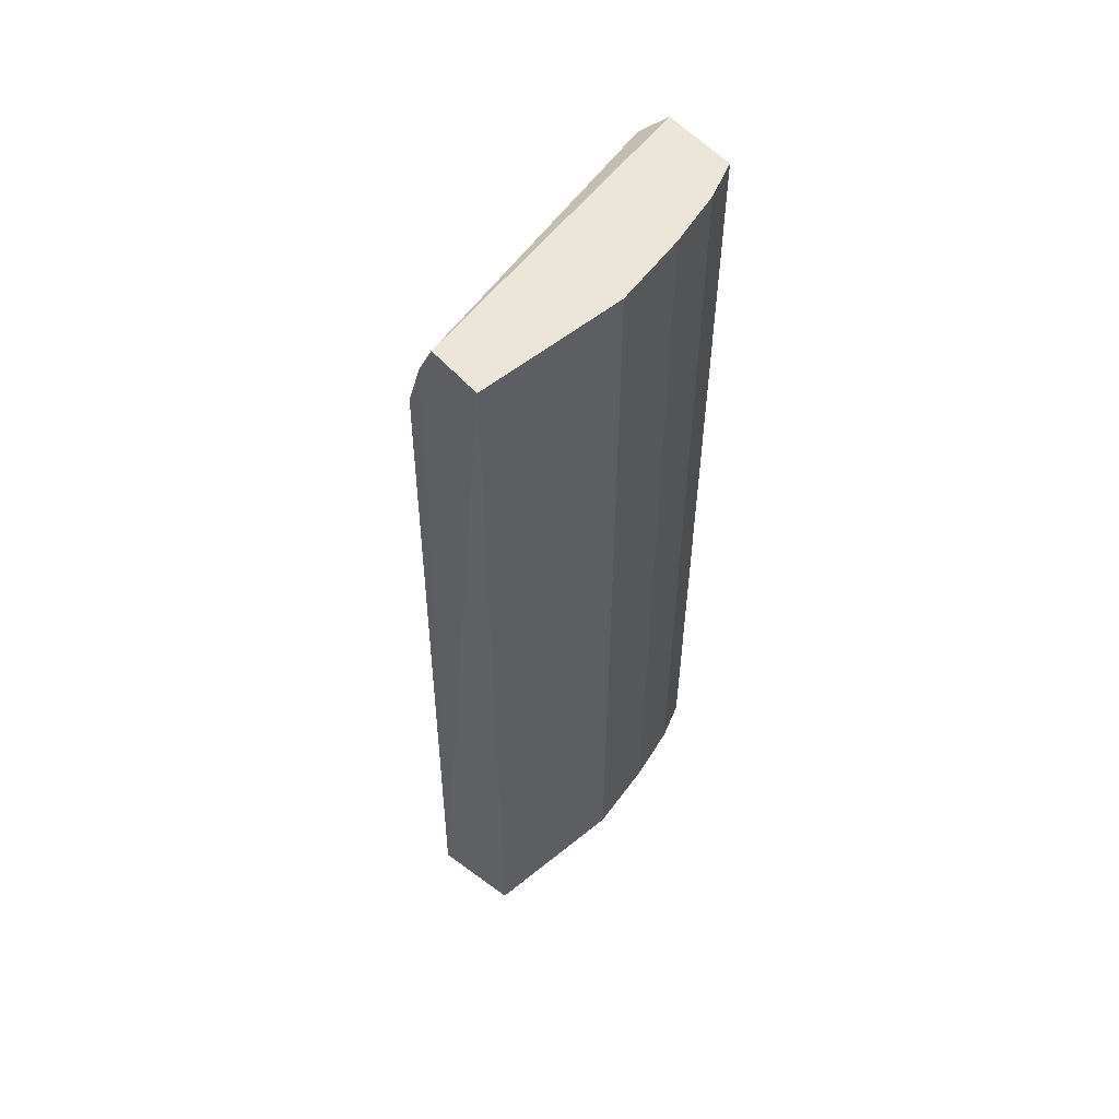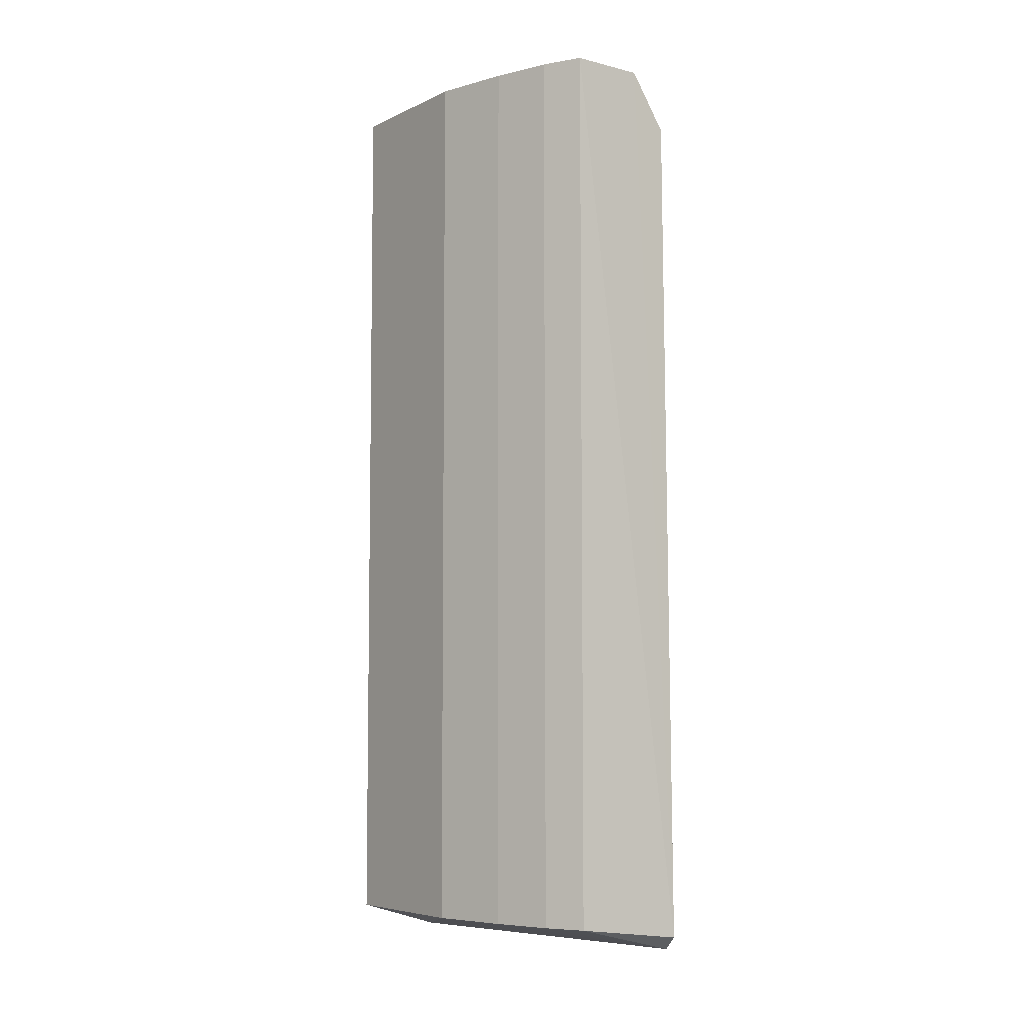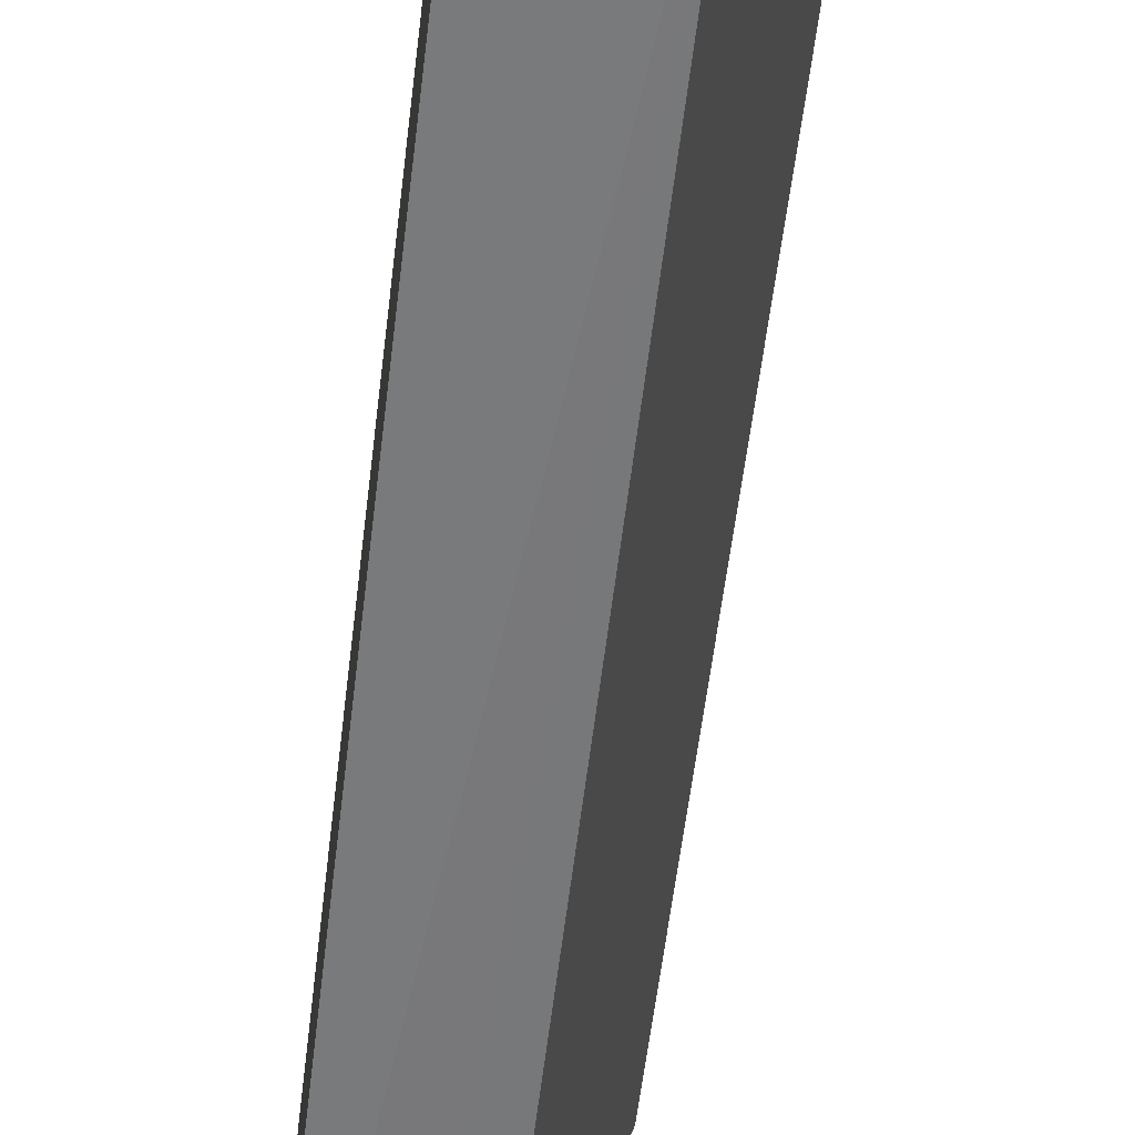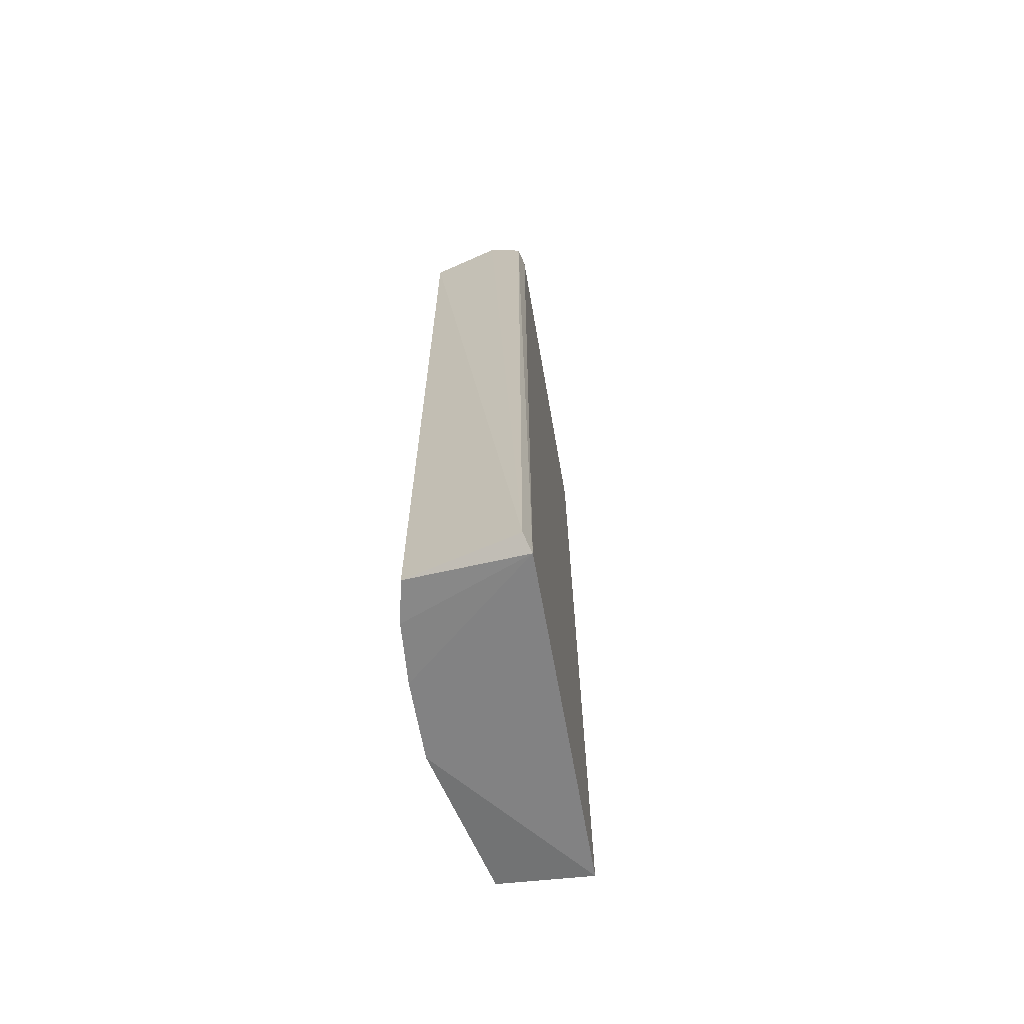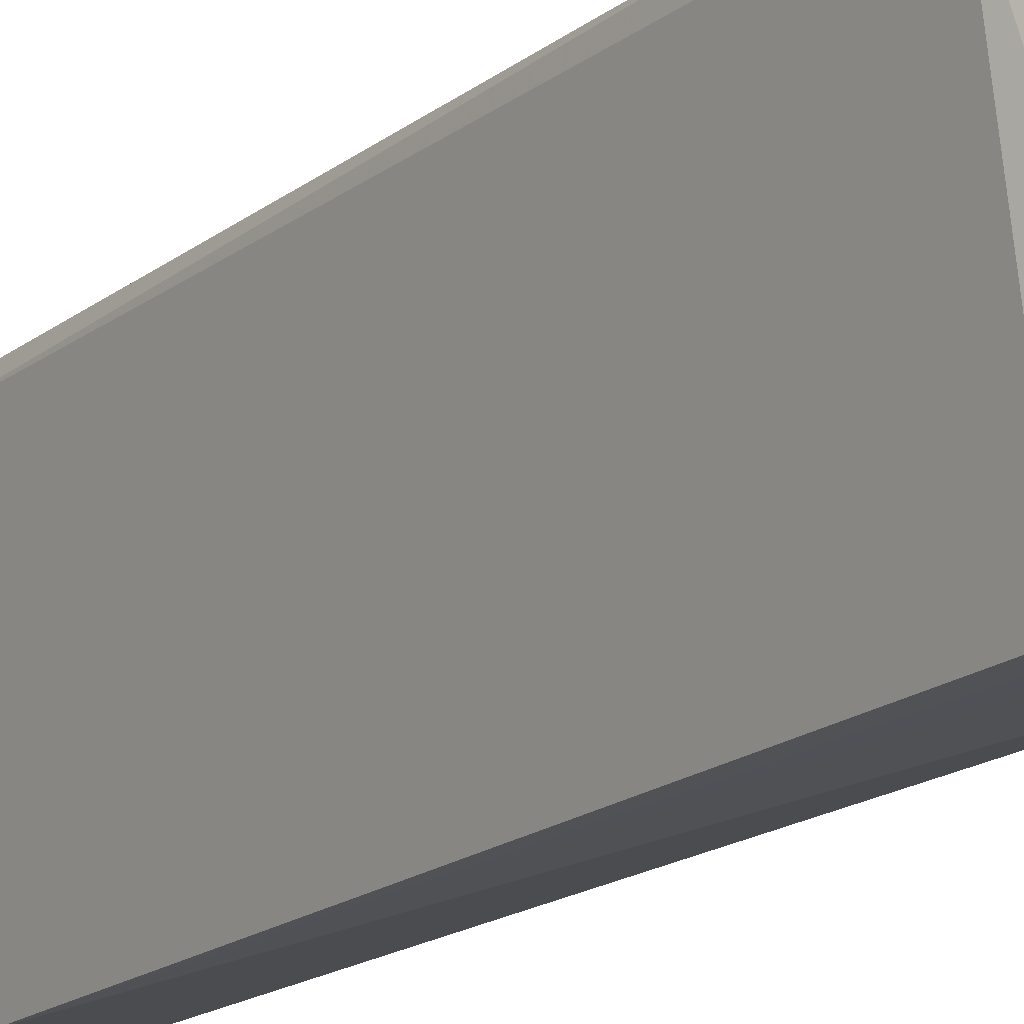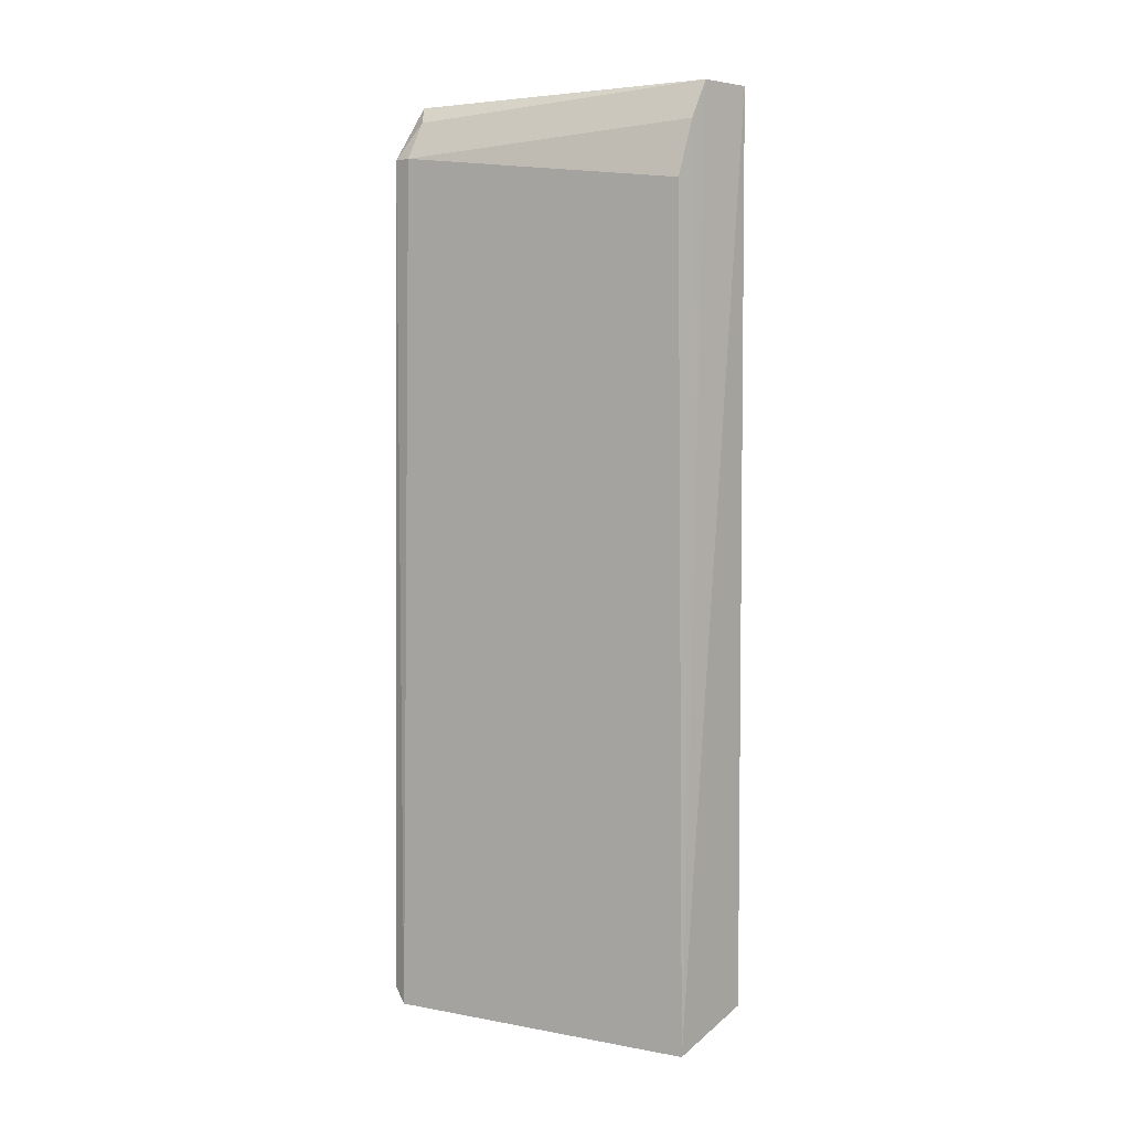
<metadata>
{"format":"obj","ext":"obj","renderer":"f3d","projection":"perspective","resolution":1024,"background":"white","views":[{"elev":55.2,"azim":-130.5,"up":"+Y"},{"elev":-6.1,"azim":-36.5,"up":"+Y"},{"elev":-58.1,"azim":-6.7,"up":"+Z"},{"elev":-65.5,"azim":24.2,"up":"+Y"},{"elev":-19.2,"azim":143.6,"up":"+Z"},{"elev":4.5,"azim":135.5,"up":"+Y"}]}
</metadata>
<code>
v -0.2834 -0.23 -0.04653
v -0.2627 0.2898 0.1376
v -0.3047 0.2898 0.1376
v -0.2401 -0.2229 0.1406
v -0.3362 -0.2145 0.04303
v -0.3362 0.2898 -0.04102
v -0.2837 0.2372 -0.04102
v -0.3047 -0.2145 0.1376
v -0.3362 -0.2145 -0.04102
v -0.2417 0.2582 0.1271
v -0.3362 0.2898 0.04303
v -0.2386 -0.2306 0.1321
v -0.3047 0.2898 -0.04102
v -0.3152 -0.2145 0.1165
v -0.3257 0.2898 0.08503
v -0.2417 0.2582 0.1376
v -0.3257 -0.2145 0.08503
v -0.3152 0.2898 0.1165
v -0.2522 0.2792 0.1271
v -0.2942 0.2687 -0.04102
f 13 10 20
f 2 3 4
f 3 2 6
f 4 3 8
f 1 5 9
f 5 6 9
f 6 1 9
f 1 7 10
f 3 6 11
f 6 5 11
f 5 1 12
f 4 8 12
f 1 10 12
f 6 2 13
f 1 6 13
f 8 3 14
f 12 8 14
f 3 11 15
f 11 5 15
f 2 4 16
f 4 12 16
f 12 10 16
f 5 12 17
f 12 14 17
f 15 5 17
f 14 15 17
f 14 3 18
f 3 15 18
f 15 14 18
f 13 2 19
f 10 13 19
f 2 16 19
f 16 10 19
f 7 1 20
f 10 7 20
f 1 13 20

</code>
